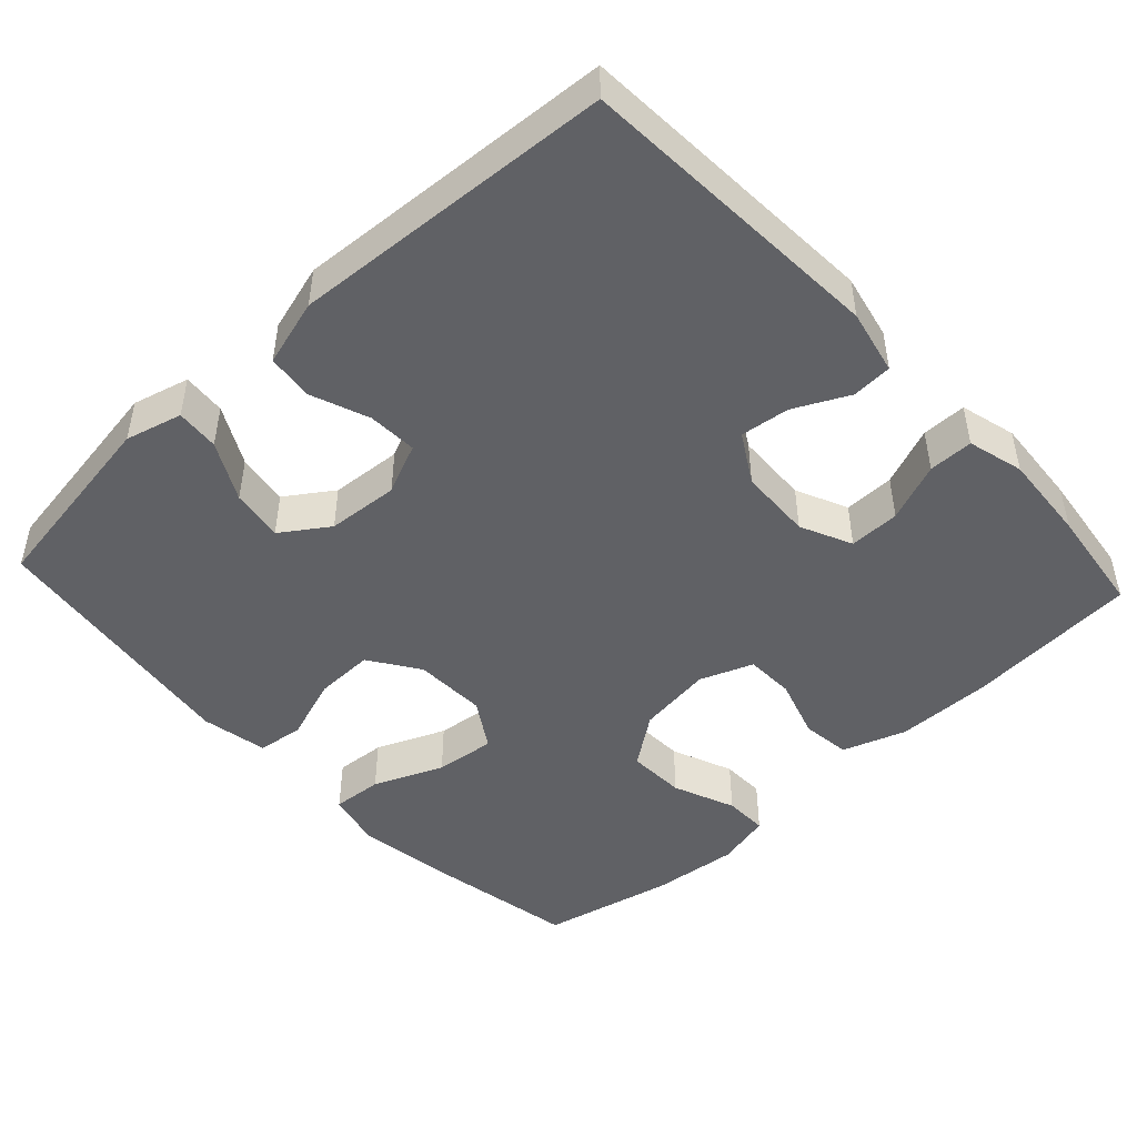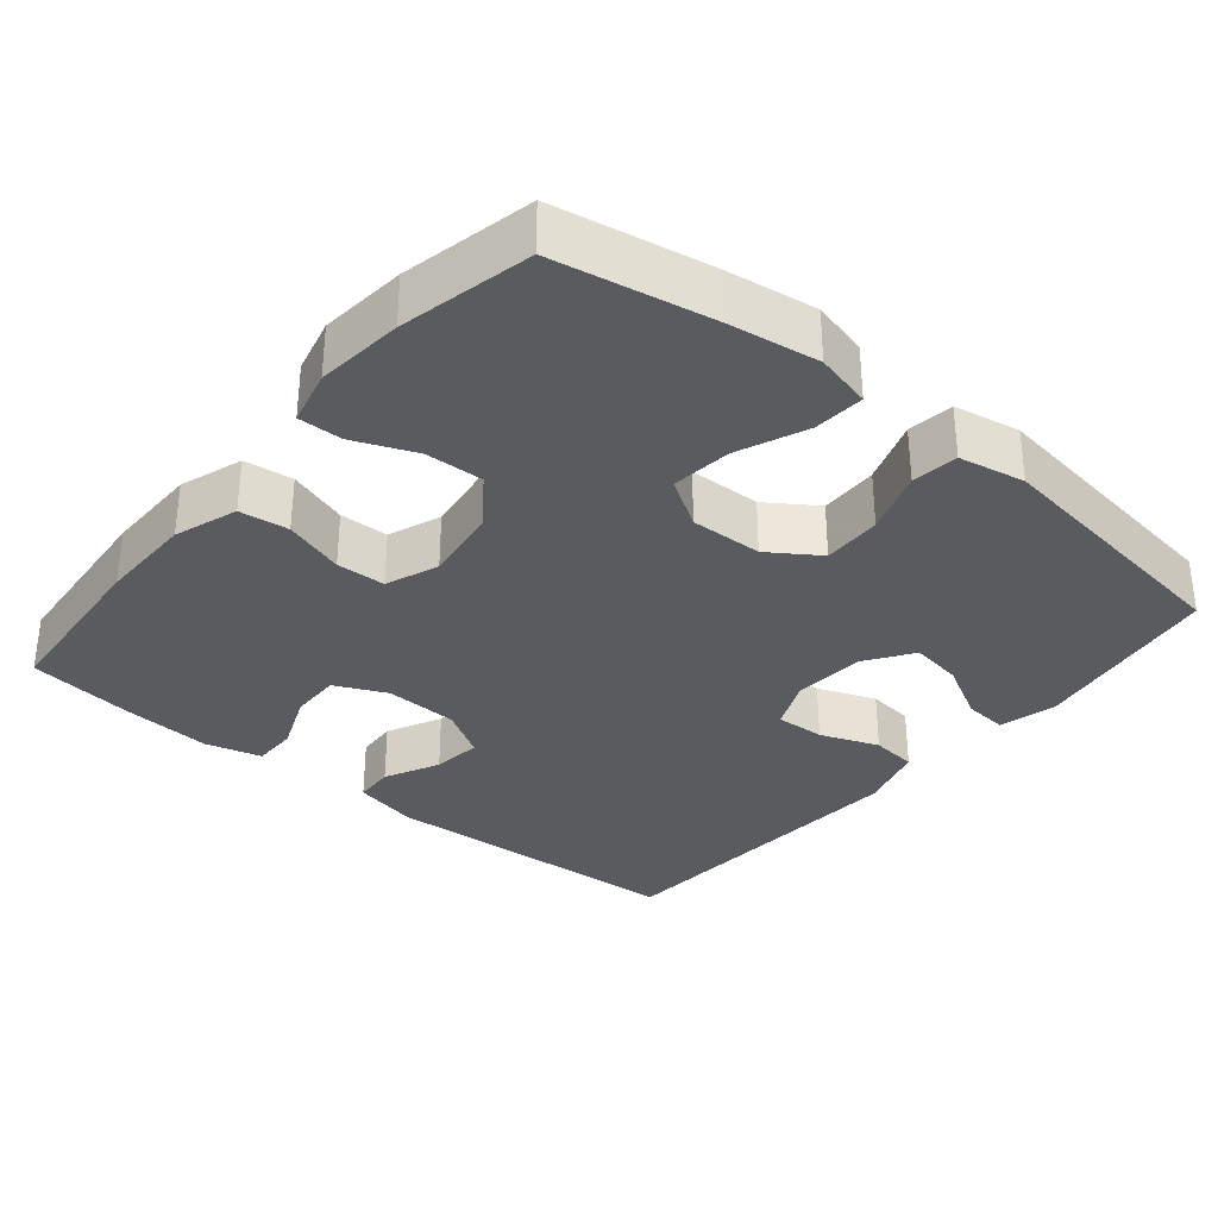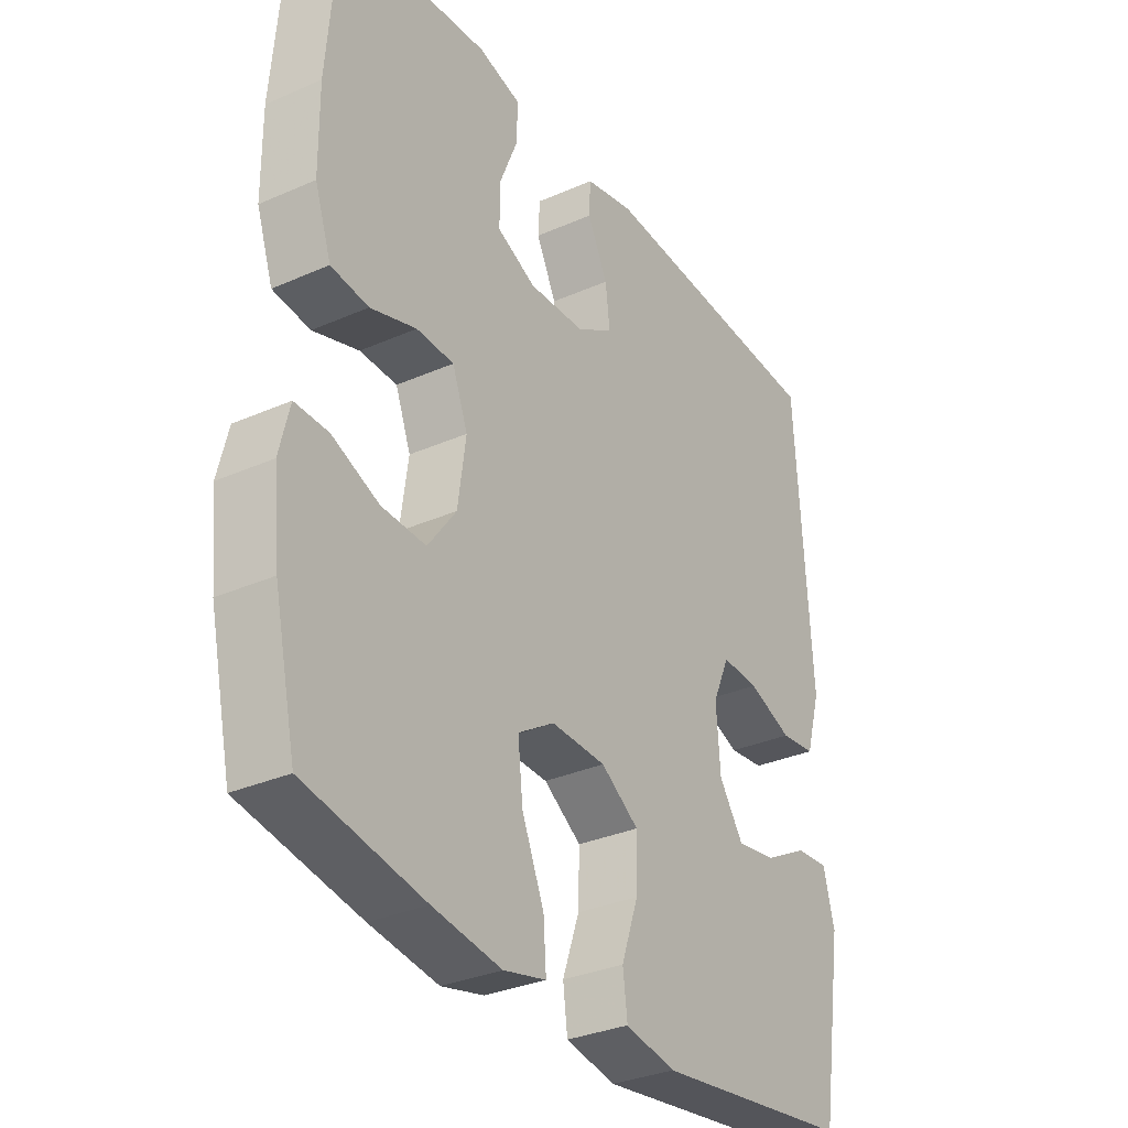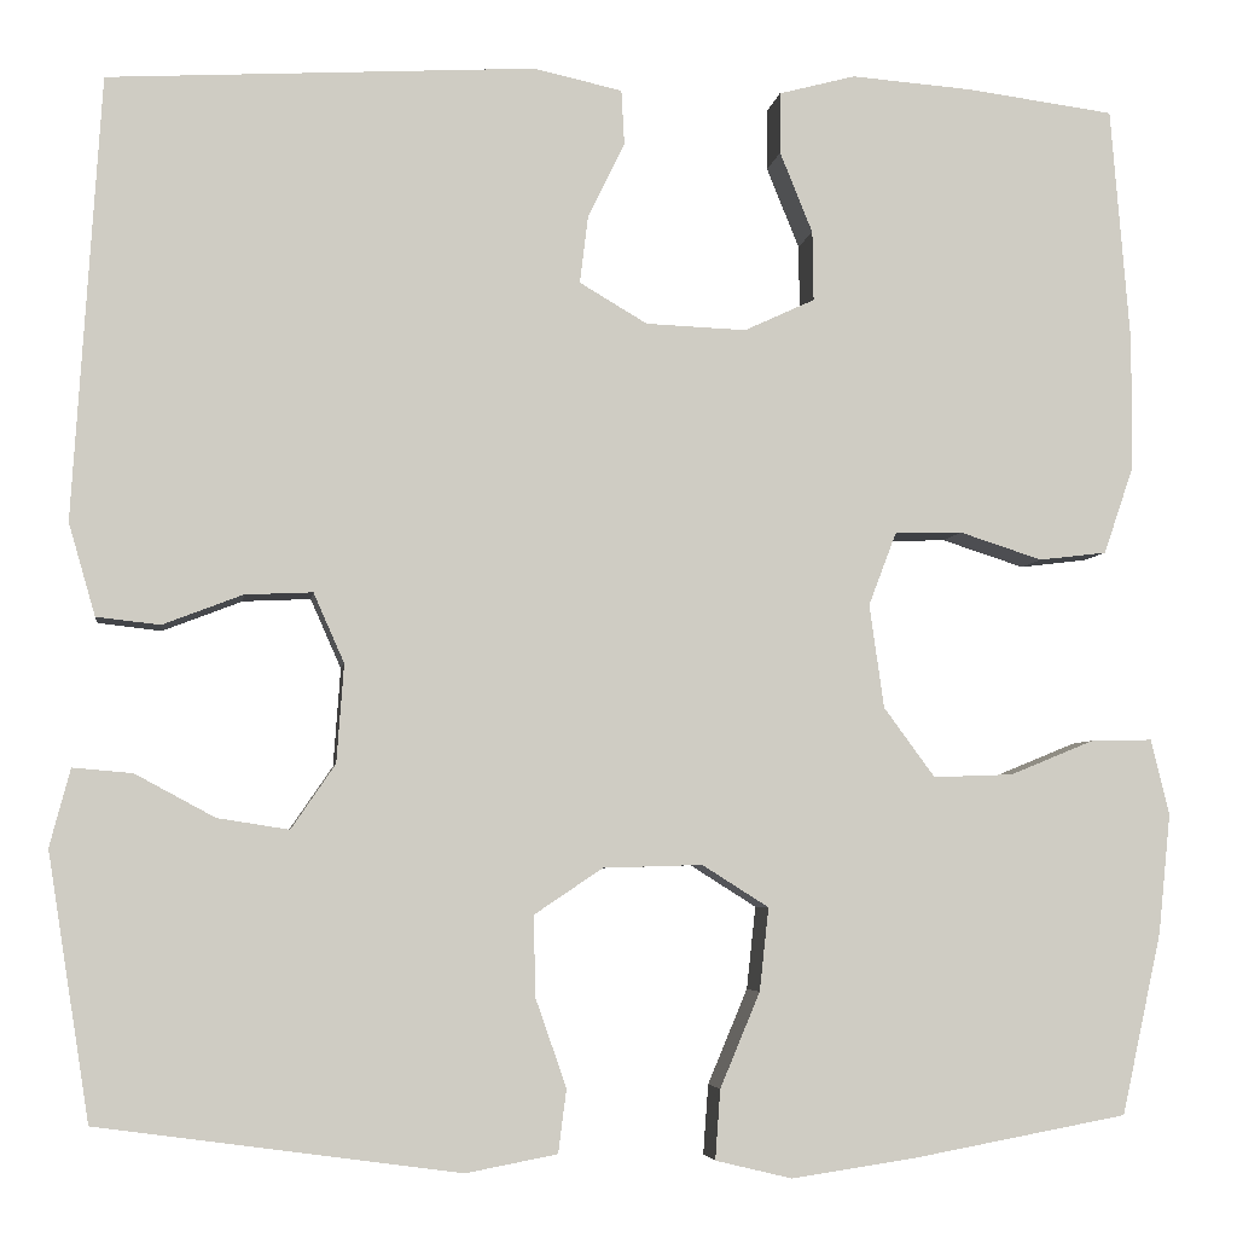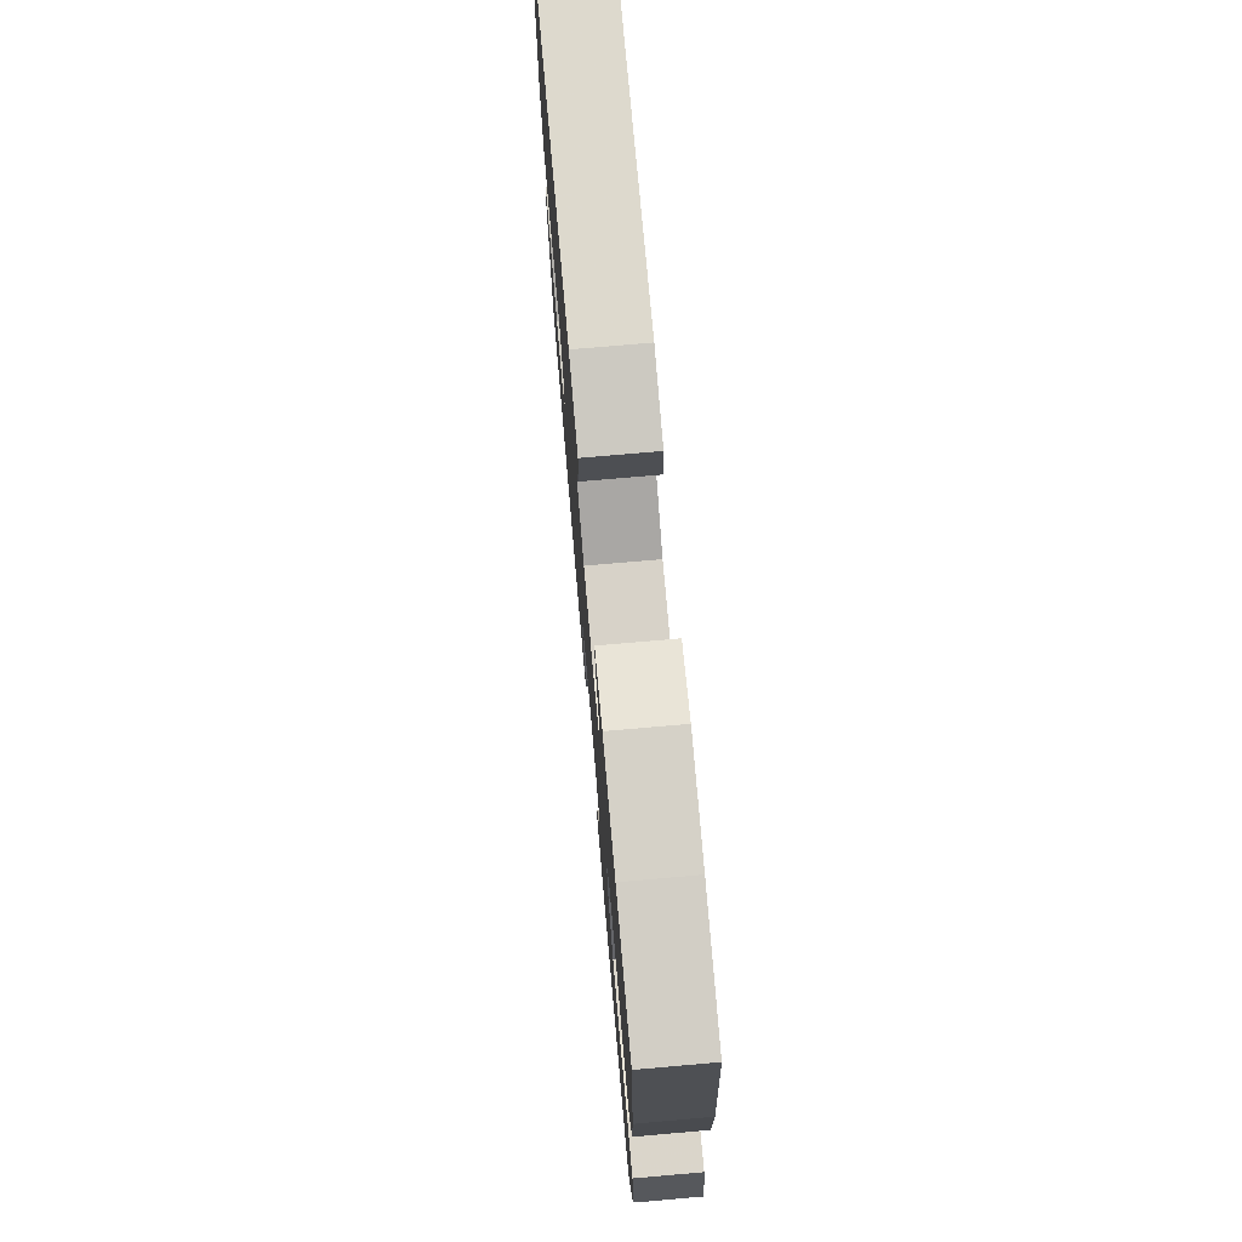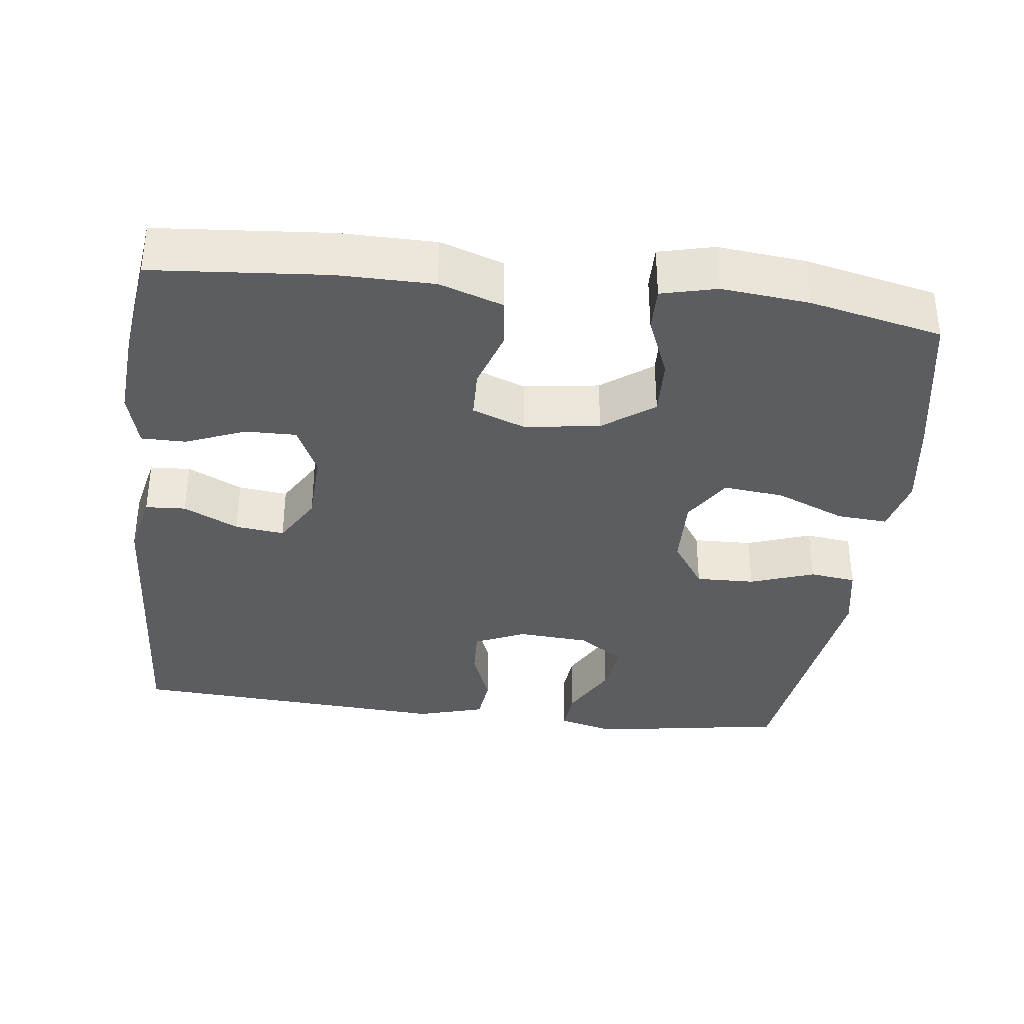
<metadata>
{"format":"obj","ext":"obj","renderer":"f3d","projection":"perspective","resolution":1024,"background":"white","views":[{"elev":-47.3,"azim":-47.2,"up":"+Y"},{"elev":-32.8,"azim":140.3,"up":"+Y"},{"elev":-32.1,"azim":121.7,"up":"+Z"},{"elev":-5.0,"azim":-7.9,"up":"+Z"},{"elev":75.1,"azim":85.0,"up":"+Z"},{"elev":-35.7,"azim":83.1,"up":"+Y"}]}
</metadata>
<code>
v 0.5 0.07 0.5
v 0.519 0.07 0.267
v 0.518 0.07 0.139
v 0.489 0.07 0.054
v 0.423 0.07 0.046
v 0.342 0.07 0.072
v 0.276 0.07 0.07
v 0.249 0.07 -0.001
v 0.263 0.07 -0.102
v 0.313 0.07 -0.17
v 0.391 0.07 -0.167
v 0.474 0.07 -0.133
v 0.533 0.07 -0.132
v 0.551 0.07 -0.206
v 0.539 0.07 -0.323
v 0.5 0.07 -0.5
v 0.29 0.07 -0.539
v 0.169 0.07 -0.557
v 0.094 0.07 -0.539
v 0.099 0.07 -0.471
v 0.138 0.07 -0.378
v 0.147 0.07 -0.297
v 0.082 0.07 -0.256
v -0.015 0.07 -0.259
v -0.082 0.07 -0.304
v -0.08 0.07 -0.383
v -0.05 0.07 -0.469
v -0.058 0.07 -0.531
v -0.147 0.07 -0.548
v -0.5 0.07 -0.5
v -0.541 0.07 -0.241
v -0.521 0.07 -0.165
v -0.463 0.07 -0.17
v -0.385 0.07 -0.212
v -0.315 0.07 -0.223
v -0.272 0.07 -0.16
v -0.265 0.07 -0.064
v -0.295 0.07 0.004
v -0.361 0.07 0.001
v -0.439 0.07 -0.029
v -0.501 0.07 -0.022
v -0.527 0.07 0.068
v -0.5 0.07 0.5
v -0.084 0.07 0.524
v 0.003 0.07 0.505
v 0.006 0.07 0.451
v -0.03 0.07 0.378
v -0.038 0.07 0.312
v 0.028 0.07 0.273
v 0.126 0.07 0.269
v 0.195 0.07 0.301
v 0.194 0.07 0.369
v 0.162 0.07 0.448
v 0.162 0.07 0.508
v 0.237 0.07 0.528
v 0.356 0.07 0.519
v 0.5 0 0.5
v 0.519 0 0.267
v 0.518 0 0.139
v 0.489 0 0.054
v 0.423 0 0.046
v 0.342 0 0.072
v 0.276 0 0.07
v 0.249 0 -0.001
v 0.263 0 -0.102
v 0.313 0 -0.17
v 0.391 0 -0.167
v 0.474 0 -0.133
v 0.533 0 -0.132
v 0.551 0 -0.206
v 0.539 0 -0.323
v 0.5 0 -0.5
v 0.29 0 -0.539
v 0.169 0 -0.557
v 0.094 0 -0.539
v 0.099 0 -0.471
v 0.138 0 -0.378
v 0.147 0 -0.297
v 0.082 0 -0.256
v -0.015 0 -0.259
v -0.082 0 -0.304
v -0.08 0 -0.383
v -0.05 0 -0.469
v -0.058 0 -0.531
v -0.147 0 -0.548
v -0.5 0 -0.5
v -0.541 0 -0.241
v -0.521 0 -0.165
v -0.463 0 -0.17
v -0.385 0 -0.212
v -0.315 0 -0.223
v -0.272 0 -0.16
v -0.265 0 -0.064
v -0.295 0 0.004
v -0.361 0 0.001
v -0.439 0 -0.029
v -0.501 0 -0.022
v -0.527 0 0.068
v -0.5 0 0.5
v -0.084 0 0.524
v 0.003 0 0.505
v 0.006 0 0.451
v -0.03 0 0.378
v -0.038 0 0.312
v 0.028 0 0.273
v 0.126 0 0.269
v 0.195 0 0.301
v 0.194 0 0.369
v 0.162 0 0.448
v 0.162 0 0.508
v 0.237 0 0.528
v 0.356 0 0.519
f 4 5 6
f 3 4 6
f 2 3 6
f 1 2 6
f 56 1 6
f 55 56 6
f 54 55 6
f 53 54 6
f 52 53 6
f 51 52 6 7
f 50 51 7 8
f 49 50 8 9
f 48 49 9
f 45 46 47
f 44 45 47
f 43 44 47
f 42 43 47
f 41 42 47
f 40 41 47
f 39 40 47
f 38 39 47 48
f 37 38 48 9
f 32 33 34
f 31 32 34
f 30 31 34
f 29 30 34
f 28 29 34
f 27 28 34
f 26 27 34
f 25 26 34 35
f 24 25 35 36
f 19 20 21
f 18 19 21
f 17 18 21
f 16 17 21
f 15 16 21
f 14 15 21
f 13 14 21
f 12 13 21
f 11 12 21
f 10 11 21 22
f 37 9 10
f 36 37 10
f 24 36 10
f 23 24 10
f 10 22 23
f 62 61 60
f 62 60 59
f 62 59 58
f 62 58 57
f 62 57 112
f 62 112 111
f 62 111 110
f 62 110 109
f 62 109 108
f 63 62 108 107
f 64 63 107 106
f 65 64 106 105
f 65 105 104
f 103 102 101
f 103 101 100
f 103 100 99
f 103 99 98
f 103 98 97
f 103 97 96
f 103 96 95
f 104 103 95 94
f 65 104 94 93
f 90 89 88
f 90 88 87
f 90 87 86
f 90 86 85
f 90 85 84
f 90 84 83
f 90 83 82
f 91 90 82 81
f 92 91 81 80
f 77 76 75
f 77 75 74
f 77 74 73
f 77 73 72
f 77 72 71
f 77 71 70
f 77 70 69
f 77 69 68
f 77 68 67
f 78 77 67 66
f 66 65 93
f 66 93 92
f 66 92 80
f 66 80 79
f 79 78 66
f 1 57 58 2
f 2 58 59 3
f 3 59 60 4
f 4 60 61 5
f 5 61 62 6
f 6 62 63 7
f 7 63 64 8
f 8 64 65 9
f 9 65 66 10
f 10 66 67 11
f 11 67 68 12
f 12 68 69 13
f 13 69 70 14
f 14 70 71 15
f 15 71 72 16
f 16 72 73 17
f 17 73 74 18
f 18 74 75 19
f 19 75 76 20
f 20 76 77 21
f 21 77 78 22
f 22 78 79 23
f 23 79 80 24
f 24 80 81 25
f 25 81 82 26
f 26 82 83 27
f 27 83 84 28
f 28 84 85 29
f 29 85 86 30
f 30 86 87 31
f 31 87 88 32
f 32 88 89 33
f 33 89 90 34
f 34 90 91 35
f 35 91 92 36
f 36 92 93 37
f 37 93 94 38
f 38 94 95 39
f 39 95 96 40
f 40 96 97 41
f 41 97 98 42
f 42 98 99 43
f 43 99 100 44
f 44 100 101 45
f 45 101 102 46
f 46 102 103 47
f 47 103 104 48
f 48 104 105 49
f 49 105 106 50
f 50 106 107 51
f 51 107 108 52
f 52 108 109 53
f 53 109 110 54
f 54 110 111 55
f 55 111 112 56
f 56 112 57 1

</code>
